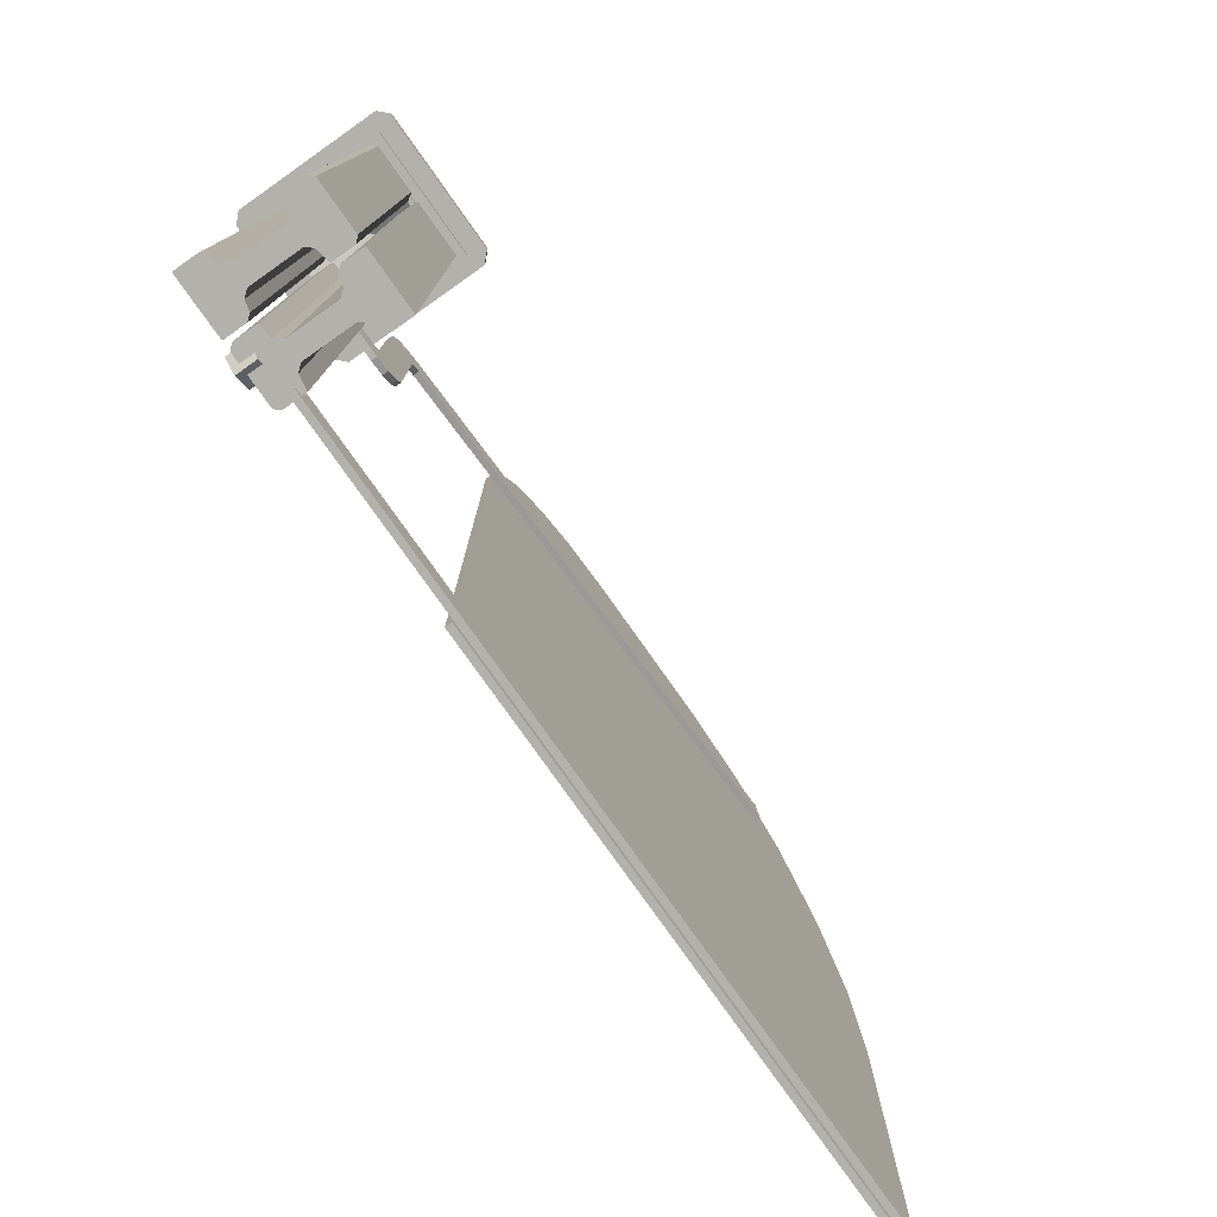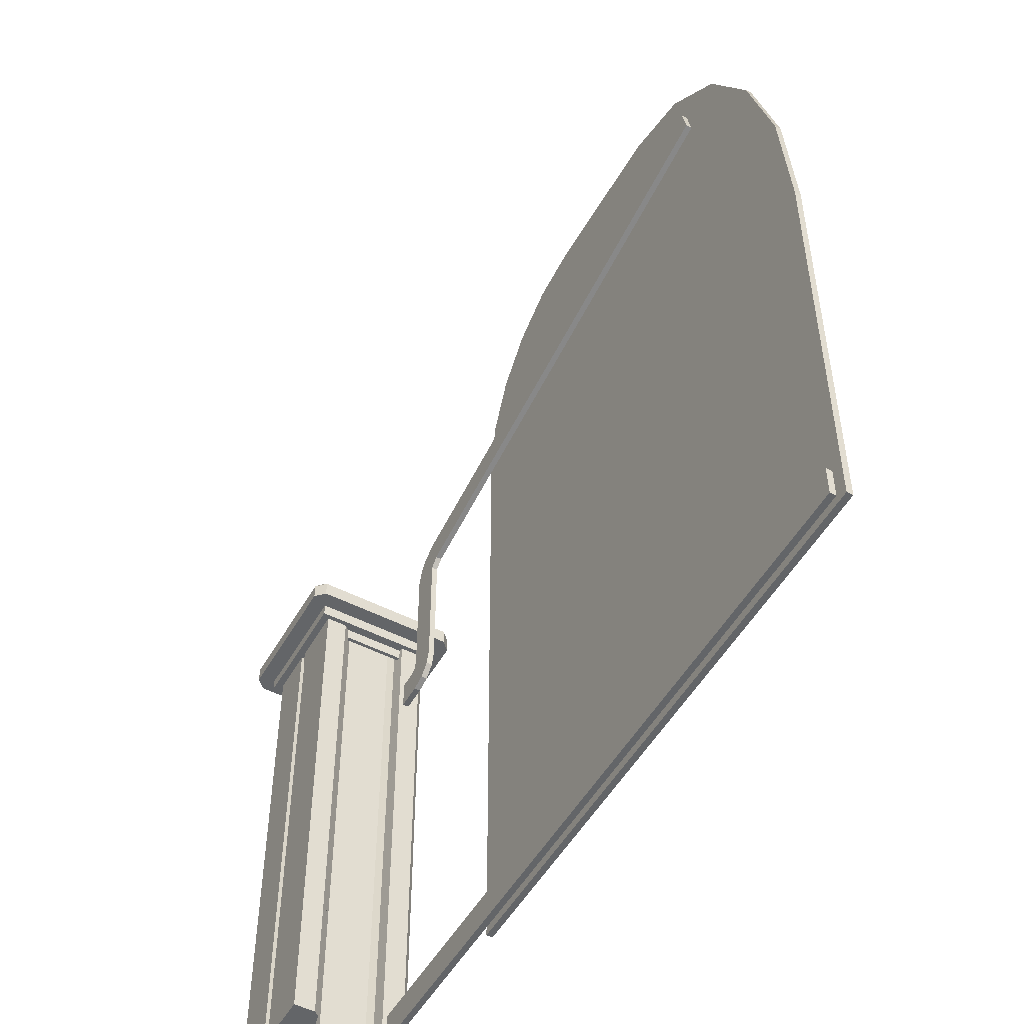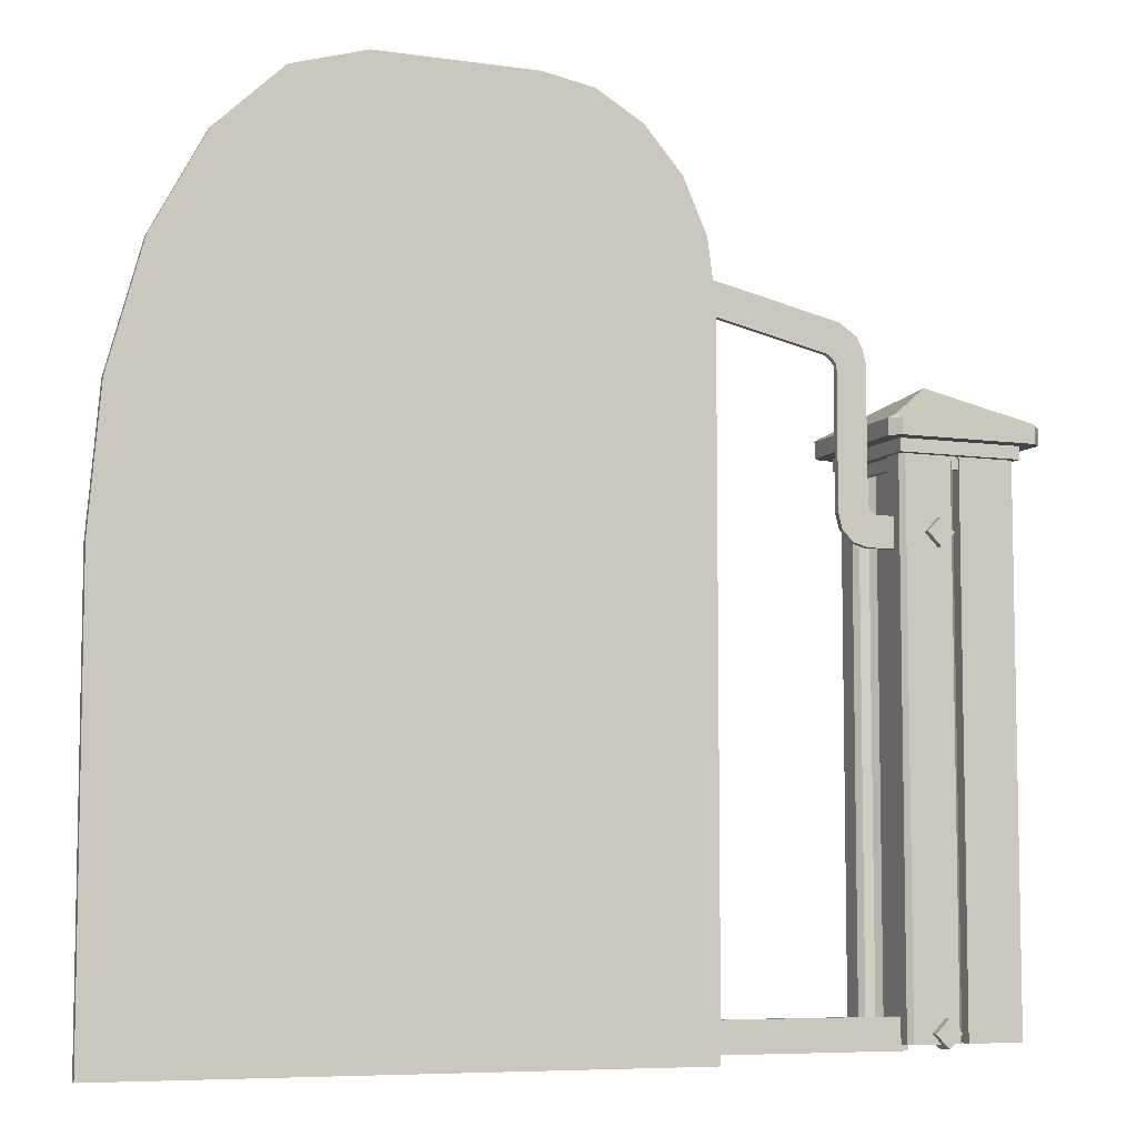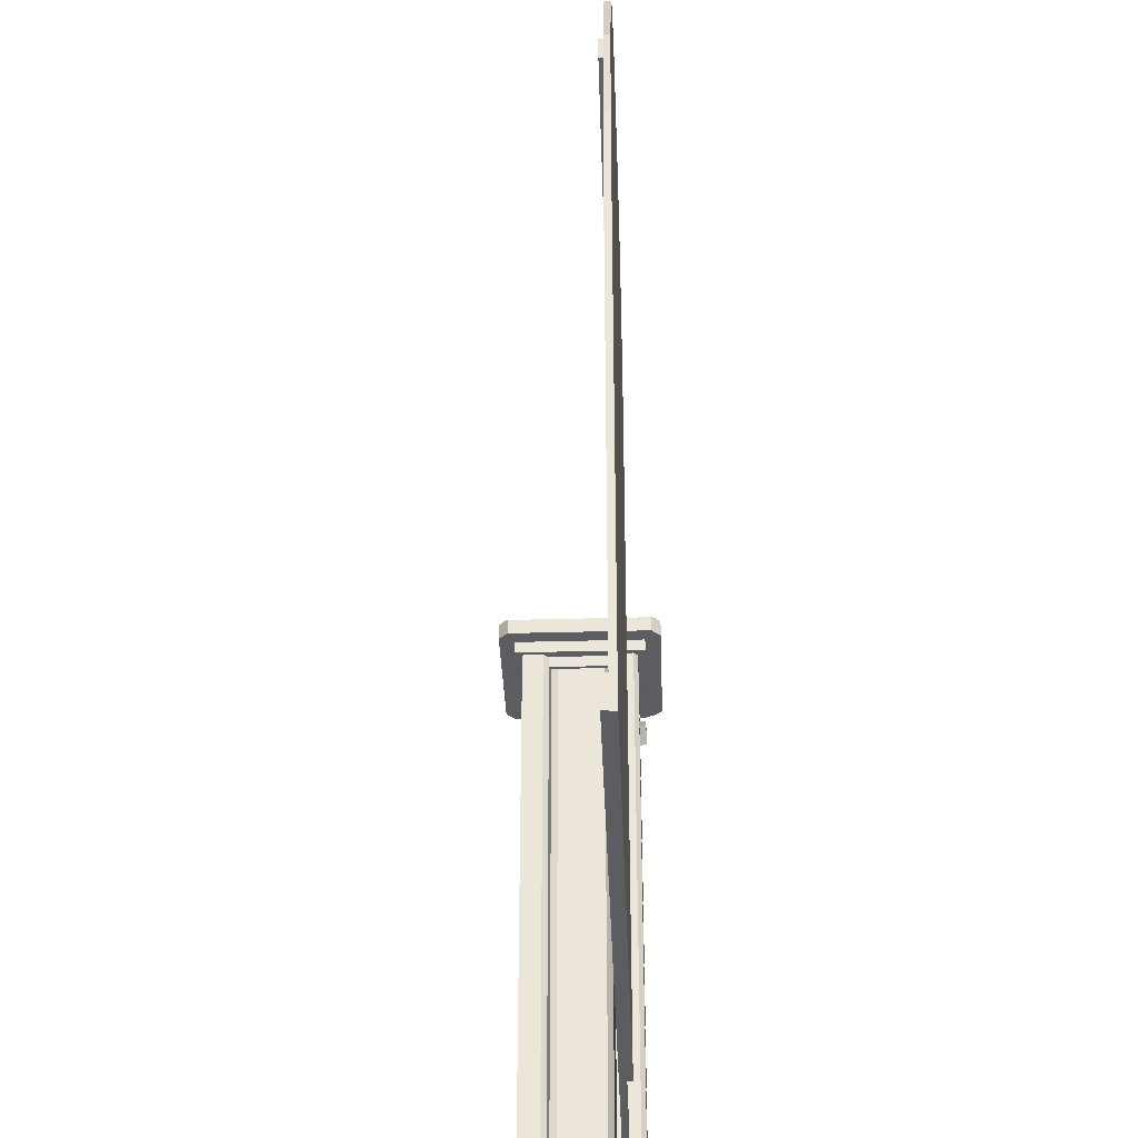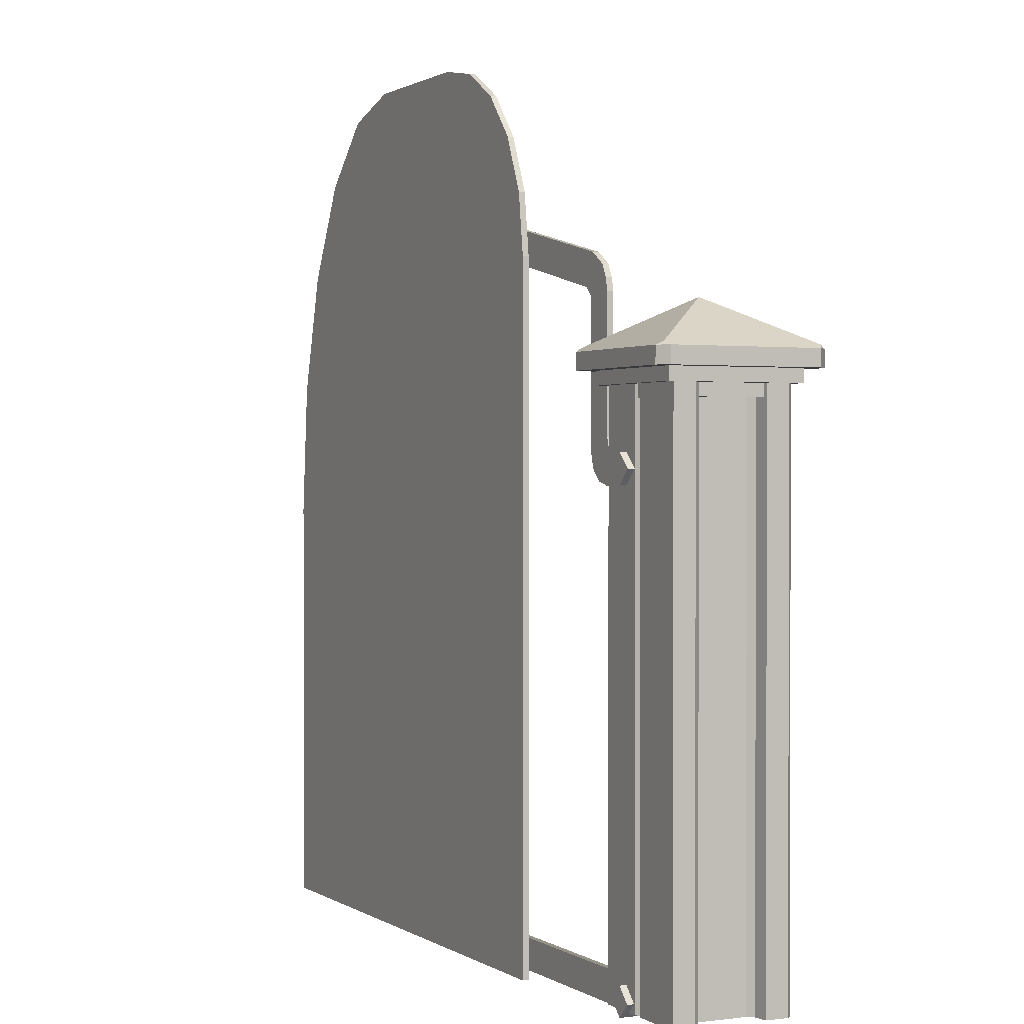
<metadata>
{"format":"obj","ext":"obj","renderer":"f3d","projection":"perspective","resolution":1024,"background":"white","views":[{"elev":-78.9,"azim":-54.7,"up":"+Y"},{"elev":-51.4,"azim":61.0,"up":"+Y"},{"elev":-6.9,"azim":157.5,"up":"+Y"},{"elev":-35.7,"azim":92.1,"up":"+Y"},{"elev":1.0,"azim":-115.9,"up":"+Y"}]}
</metadata>
<code>
o backplate_railpost_top_Cube.031
v 0.4962 0 0.4048
v 0.4038 0 0.4048
v 0.4112 0 0.5952
v 0.4038 0 0.5878
v 0.4038 0 0.552
v 0.4888 0 0.5952
v 0.4962 0 0.552
v 0.4962 0 0.5878
v 0.4111 0 0.4485
v 0.4038 0 0.4393
v 0.4962 0 0.4393
v 0.4889 0 0.4485
v 0.4263 0 0.5484
v 0.4346 0 0.5387
v 0.4654 0 0.5387
v 0.4737 0 0.5484
v 0.4346 0 0.4621
v 0.4264 0 0.4519
v 0.4736 0 0.4519
v 0.4654 0 0.4621
v 0.5038 0 0.5952
v 0.5962 0 0.5952
v 0.5888 0 0.4048
v 0.5962 0 0.4122
v 0.5962 0 0.448
v 0.5112 0 0.4048
v 0.5038 0 0.448
v 0.5038 0 0.4122
v 0.5889 0 0.5515
v 0.5962 0 0.5607
v 0.5038 0 0.5607
v 0.5111 0 0.5515
v 0.5737 0 0.4516
v 0.5654 0 0.4613
v 0.5346 0 0.4613
v 0.5263 0 0.4516
v 0.5654 0 0.5379
v 0.5736 0 0.5481
v 0.5264 0 0.5481
v 0.5346 0 0.5379
v 0.4962 0.8888 0.4048
v 0.4038 0.8888 0.4048
v 0.4112 0.8888 0.5952
v 0.4038 0.8888 0.5878
v 0.4038 0.8888 0.552
v 0.4888 0.8888 0.5952
v 0.4962 0.8888 0.552
v 0.4962 0.8888 0.5878
v 0.4111 0.8888 0.4485
v 0.4038 0.8888 0.4393
v 0.4962 0.8888 0.4393
v 0.4889 0.8888 0.4485
v 0.4263 0.8888 0.5484
v 0.4346 0.8888 0.5387
v 0.4654 0.8888 0.5387
v 0.4737 0.8888 0.5484
v 0.4346 0.8888 0.4621
v 0.4264 0.8888 0.4519
v 0.4736 0.8888 0.4519
v 0.4654 0.8888 0.4621
v 0.5038 0.8888 0.5952
v 0.5962 0.8888 0.5952
v 0.5888 0.8888 0.4048
v 0.5962 0.8888 0.4122
v 0.5962 0.8888 0.448
v 0.5112 0.8888 0.4048
v 0.5038 0.8888 0.448
v 0.5038 0.8888 0.4122
v 0.5889 0.8888 0.5515
v 0.5962 0.8888 0.5607
v 0.5038 0.8888 0.5607
v 0.5111 0.8888 0.5515
v 0.5737 0.8888 0.4516
v 0.5654 0.8888 0.4613
v 0.5346 0.8888 0.4613
v 0.5263 0.8888 0.4516
v 0.5654 0.8888 0.5379
v 0.5736 0.8888 0.5481
v 0.5264 0.8888 0.5481
v 0.5346 0.8888 0.5379
v 0.575 0.7852 0.43
v 0.575 0.7352 0.43
v 0.625 0.7852 0.43
v 0.625 0.7352 0.43
v 0.64 1.015 0.43
v 0.69 1.011 0.43
v 0.64 0.7352 0.43
v 0.665 0.7419 0.43
v 0.6833 0.7602 0.43
v 0.64 0.8051 0.43
v 0.6899 0.7852 0.43
v 0.6542 0.7913 0.43
v 0.6442 0.7816 0.43
v 0.6546 0.7706 0.43
v 0.6354 0.771 0.43
v 0.6355 0.791 0.43
v 0.705 1.025 0.43
v 0.645 1.035 0.43
v 0.655 1.055 0.43
v 0.685 1.075 0.43
v 1.595 1.225 0.43
v 1.585 1.275 0.43
v 0.585 0.7852 0.44
v 0.585 0.7352 0.44
v 0.625 0.7852 0.44
v 0.625 0.7352 0.44
v 0.69 1.011 0.44
v 0.64 1.015 0.44
v 0.6401 0.7352 0.44
v 0.69 0.7851 0.44
v 0.6833 0.7602 0.44
v 0.665 0.7419 0.44
v 0.6355 0.791 0.44
v 0.64 0.8051 0.44
v 0.6542 0.7913 0.44
v 0.6442 0.7816 0.44
v 0.6546 0.7706 0.44
v 0.6354 0.771 0.44
v 0.705 1.025 0.44
v 0.645 1.035 0.44
v 0.655 1.055 0.44
v 0.685 1.075 0.44
v 1.595 1.225 0.44
v 1.585 1.275 0.44
v 0.585 0.0402 0.43
v 0.585 -0.009805 0.43
v 0.585 0.0402 0.44
v 0.585 -0.009805 0.44
v 1.805 0.0402 0.43
v 1.805 -0.009805 0.43
v 1.805 0.0402 0.44
v 1.805 -0.009805 0.44
v 1.174 -0.02481 0.42
v 0.895 -0.02481 0.42
v 1.174 1.085 0.42
v 1.434 0.9252 0.42
v 0.9483 1.273 0.42
v 1.806 0.9077 0.42
v 1.75 1.108 0.42
v 1.664 1.268 0.42
v 1.555 1.37 0.42
v 1.434 1.405 0.42
v 0.5576 0.7602 0.394
v 0.535 0.7828 0.394
v 0.5576 0.7602 0.426
v 0.535 0.7828 0.426
v 0.535 0.7376 0.394
v 0.5124 0.7602 0.394
v 0.535 0.7376 0.426
v 0.5124 0.7602 0.426
v 0.5576 0.0152 0.394
v 0.535 0.03782 0.394
v 0.5576 0.0152 0.426
v 0.535 0.03782 0.426
v 0.535 -0.007435 0.394
v 0.5124 0.0152 0.394
v 0.535 -0.007435 0.426
v 0.5124 0.0152 0.426
v 1.825 -0.02481 0.43
v 0.895 -0.02481 0.43
v 1.174 -0.02481 0.43
v 1.174 1.405 0.43
v 1.825 0.6852 0.43
v 1.174 1.085 0.43
v 0.895 1.085 0.43
v 0.9087 1.184 0.43
v 0.9483 1.273 0.43
v 1.01 1.344 0.43
v 1.088 1.39 0.43
v 1.434 -0.02481 0.43
v 1.434 0.9252 0.43
v 1.434 1.405 0.43
v 1.555 1.37 0.43
v 1.664 1.268 0.43
v 1.75 1.108 0.43
v 1.806 0.9077 0.43
v 0.895 1.085 0.42
v 1.434 -0.02481 0.42
v 1.174 1.405 0.42
v 1.825 -0.02481 0.42
v 1.825 0.6852 0.42
v 1.088 1.39 0.42
v 1.01 1.344 0.42
v 0.9087 1.184 0.42
v 0.5832 0.8581 0.4143
v 0.5832 0.8581 0.5857
v 0.4168 0.8581 0.5857
v 0.4168 0.8581 0.4143
v 0.604 0.878 0.3928
v 0.604 0.878 0.6072
v 0.396 0.878 0.6072
v 0.396 0.878 0.3928
v 0.5894 0.8581 0.4081
v 0.5894 0.8581 0.5919
v 0.4106 0.8581 0.5919
v 0.4106 0.8581 0.4081
v 0.5894 0.878 0.4081
v 0.5894 0.878 0.5919
v 0.4106 0.878 0.5919
v 0.4106 0.878 0.4081
v 0.604 0.8988 0.3928
v 0.604 0.8988 0.6072
v 0.396 0.8988 0.6072
v 0.396 0.8988 0.3928
v 0.5 1 0.5
v 0.6147 0.8988 0.3666
v 0.6302 0.8988 0.3821
v 0.6193 0.8988 0.3776
v 0.6302 0.8988 0.6179
v 0.6147 0.8988 0.6334
v 0.6193 0.8988 0.6224
v 0.3853 0.8988 0.6334
v 0.3698 0.8988 0.6179
v 0.3807 0.8988 0.6224
v 0.3698 0.8988 0.3821
v 0.3853 0.8988 0.3666
v 0.3807 0.8988 0.3776
v 0.6302 0.9253 0.3821
v 0.6147 0.9253 0.3666
v 0.6202 0.9311 0.3769
v 0.6147 0.9253 0.6334
v 0.6302 0.9253 0.6179
v 0.6202 0.9311 0.6231
v 0.3698 0.9253 0.6179
v 0.3853 0.9253 0.6334
v 0.3798 0.9311 0.6231
v 0.3853 0.9253 0.3666
v 0.3698 0.9253 0.3821
v 0.3798 0.9311 0.3769
f 13 16 6
f 33 36 26
f 58 59 41
f 78 79 61
f 2 41 1
f 6 43 3
f 3 44 4
f 4 45 5
f 7 48 8
f 8 46 6
f 9 50 10
f 2 50 42
f 1 51 11
f 11 52 12
f 14 53 54
f 15 56 16
f 17 58 18
f 19 60 20
f 5 53 13
f 14 57 17
f 20 55 15
f 16 47 7
f 18 49 9
f 12 59 19
f 21 62 61
f 26 63 23
f 23 64 24
f 24 65 25
f 28 67 68
f 28 66 26
f 29 70 30
f 22 70 62
f 21 71 31
f 31 72 32
f 33 74 34
f 35 76 36
f 38 77 78
f 39 80 40
f 25 73 33
f 34 77 37
f 40 75 35
f 36 67 27
f 38 69 29
f 39 72 79
f 81 84 82
f 84 95 87
f 91 92 90
f 92 96 90
f 94 92 91
f 95 94 87
f 83 93 95
f 102 101 97
f 106 103 104
f 106 118 105
f 114 110 107
f 113 115 114
f 115 117 110
f 117 118 109
f 105 116 113
f 107 119 121
f 124 101 102
f 113 90 96
f 87 106 84
f 119 86 97
f 107 91 86
f 108 98 85
f 104 81 82
f 120 99 98
f 105 96 83
f 121 100 99
f 110 89 91
f 84 104 82
f 123 97 101
f 111 88 89
f 103 83 81
f 100 124 102
f 88 109 87
f 114 85 90
f 128 125 126
f 129 132 130
f 128 131 127
f 127 129 125
f 125 130 126
f 126 132 128
f 177 133 134
f 178 181 180
f 182 179 135
f 133 136 178
f 135 142 136
f 140 139 136
f 144 145 143
f 146 149 145
f 150 147 149
f 147 144 143
f 149 143 145
f 150 144 148
f 152 153 151
f 154 157 153
f 158 155 157
f 155 152 151
f 157 151 153
f 158 152 156
f 160 164 165
f 170 163 171
f 167 166 164
f 161 171 164
f 164 172 162
f 175 174 171
f 140 173 174
f 133 170 161
f 141 172 173
f 142 162 172
f 179 169 162
f 182 168 169
f 180 163 159
f 183 167 168
f 181 176 163
f 137 166 167
f 138 175 176
f 160 133 161
f 184 165 166
f 139 174 175
f 177 160 165
f 178 159 170
f 94 89 88
f 111 110 117
f 188 193 185
f 192 201 189
f 191 198 190
f 185 194 186
f 189 200 192
f 193 198 194
f 196 197 193
f 194 199 195
f 195 200 196
f 186 195 187
f 191 200 199
f 189 198 197
f 187 196 188
f 213 228 215
f 190 203 191
f 191 204 192
f 189 202 190
f 221 223 205
f 210 225 212
f 213 215 203
f 218 220 205
f 216 206 204
f 207 222 209
f 216 219 206
f 224 226 205
f 210 212 202
f 227 229 205
f 206 207 208
f 209 210 211
f 212 213 214
f 215 216 217
f 218 219 220
f 221 222 223
f 224 225 226
f 227 228 229
f 222 210 209
f 213 225 224
f 216 228 227
f 219 207 206
f 207 209 201
f 18 9 10
f 10 2 18
f 2 1 18
f 1 11 19
f 11 12 19
f 17 18 19
f 18 1 19
f 19 20 17
f 14 17 20
f 14 20 15
f 4 5 13
f 13 14 15
f 16 7 8
f 13 15 16
f 3 4 13
f 8 6 16
f 6 3 13
f 38 29 30
f 30 22 38
f 22 21 38
f 21 31 39
f 31 32 39
f 37 38 39
f 38 21 39
f 39 40 37
f 34 37 35
f 37 40 35
f 24 25 33
f 33 34 35
f 36 27 28
f 33 35 36
f 23 24 33
f 28 26 36
f 26 23 33
f 53 45 44
f 44 43 53
f 43 46 53
f 46 48 56
f 48 47 56
f 54 53 56
f 53 46 56
f 56 55 54
f 57 54 55
f 57 55 60
f 50 49 58
f 58 57 60
f 59 52 51
f 58 60 59
f 42 50 58
f 51 41 59
f 41 42 58
f 73 65 64
f 64 63 73
f 63 66 73
f 66 68 76
f 68 67 76
f 74 73 76
f 73 66 76
f 76 75 74
f 77 74 75
f 77 75 80
f 70 69 78
f 78 77 80
f 79 72 71
f 78 80 79
f 62 70 78
f 71 61 79
f 61 62 78
f 2 42 41
f 6 46 43
f 3 43 44
f 4 44 45
f 7 47 48
f 8 48 46
f 9 49 50
f 2 10 50
f 1 41 51
f 11 51 52
f 14 13 53
f 15 55 56
f 17 57 58
f 19 59 60
f 5 45 53
f 14 54 57
f 20 60 55
f 16 56 47
f 18 58 49
f 12 52 59
f 21 22 62
f 26 66 63
f 23 63 64
f 24 64 65
f 28 27 67
f 28 68 66
f 29 69 70
f 22 30 70
f 21 61 71
f 31 71 72
f 33 73 74
f 35 75 76
f 38 37 77
f 39 79 80
f 25 65 73
f 34 74 77
f 40 80 75
f 36 76 67
f 38 78 69
f 39 32 72
f 81 83 84
f 84 83 95
f 90 85 86
f 86 91 90
f 92 93 96
f 94 93 92
f 95 93 94
f 83 96 93
f 97 86 99
f 86 85 98
f 99 86 98
f 99 100 97
f 100 102 97
f 106 105 103
f 106 109 118
f 107 108 114
f 114 115 110
f 113 116 115
f 115 116 117
f 117 116 118
f 105 118 116
f 119 123 124
f 124 122 119
f 122 121 119
f 121 120 107
f 120 108 107
f 124 123 101
f 113 114 90
f 87 109 106
f 119 107 86
f 107 110 91
f 108 120 98
f 104 103 81
f 120 121 99
f 105 113 96
f 121 122 100
f 110 111 89
f 84 106 104
f 123 119 97
f 111 112 88
f 103 105 83
f 100 122 124
f 88 112 109
f 114 108 85
f 128 127 125
f 129 131 132
f 128 132 131
f 127 131 129
f 125 129 130
f 126 130 132
f 177 135 133
f 178 136 181
f 135 177 184
f 184 137 135
f 137 183 135
f 183 182 135
f 133 135 136
f 135 179 142
f 181 136 138
f 136 142 141
f 138 136 139
f 141 140 136
f 144 146 145
f 146 150 149
f 150 148 147
f 147 148 144
f 149 147 143
f 150 146 144
f 152 154 153
f 154 158 157
f 158 156 155
f 155 156 152
f 157 155 151
f 158 154 152
f 160 161 164
f 170 159 163
f 166 165 164
f 164 162 169
f 169 168 164
f 168 167 164
f 161 170 171
f 164 171 172
f 172 171 173
f 171 163 176
f 173 171 174
f 176 175 171
f 140 141 173
f 133 178 170
f 141 142 172
f 142 179 162
f 179 182 169
f 182 183 168
f 180 181 163
f 183 137 167
f 181 138 176
f 137 184 166
f 138 139 175
f 160 134 133
f 184 177 165
f 139 140 174
f 177 134 160
f 178 180 159
f 88 87 94
f 94 91 89
f 117 109 112
f 112 111 117
f 188 196 193
f 192 204 201
f 191 199 198
f 185 193 194
f 189 197 200
f 193 197 198
f 196 200 197
f 194 198 199
f 195 199 200
f 186 194 195
f 191 192 200
f 189 190 198
f 187 195 196
f 213 224 228
f 190 202 203
f 191 203 204
f 189 201 202
f 205 226 225
f 225 221 205
f 210 221 225
f 217 204 215
f 204 203 215
f 203 214 213
f 205 223 222
f 222 218 205
f 208 201 206
f 201 204 206
f 204 217 216
f 207 218 222
f 216 227 219
f 205 229 228
f 228 224 205
f 214 203 212
f 203 202 212
f 202 211 210
f 205 220 219
f 219 227 205
f 222 221 210
f 213 212 225
f 216 215 228
f 219 218 207
f 211 202 209
f 202 201 209
f 201 208 207

</code>
